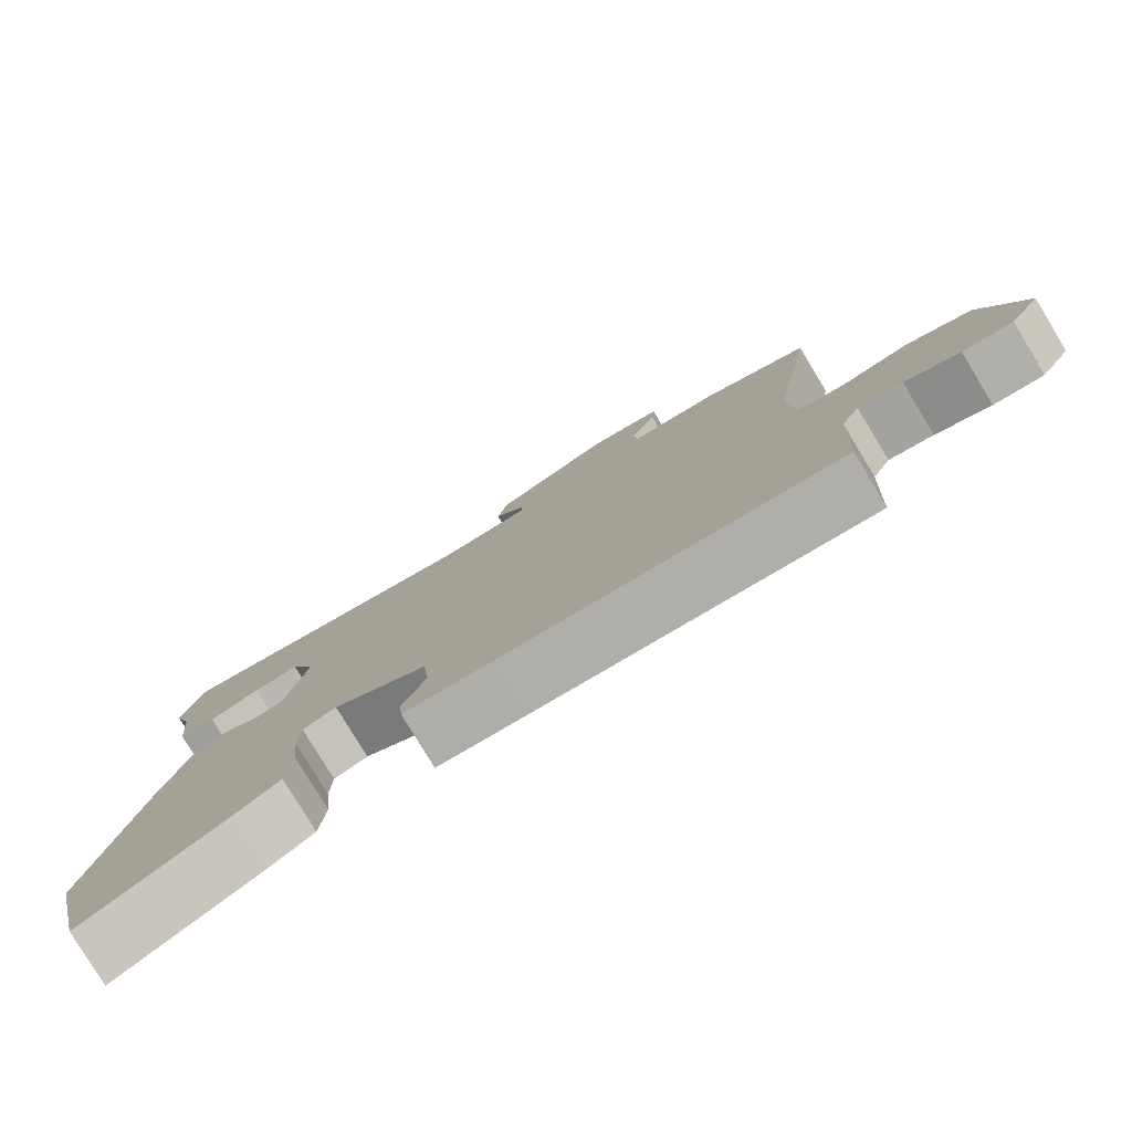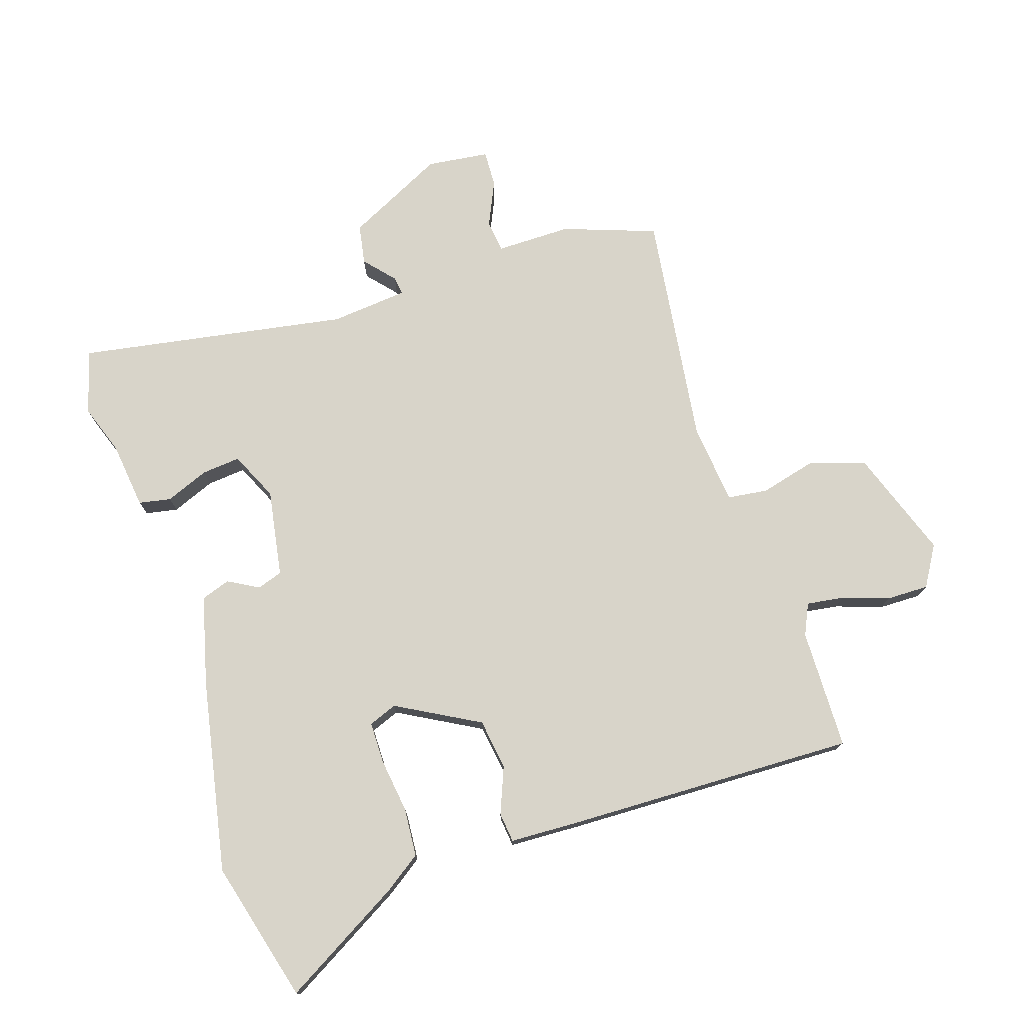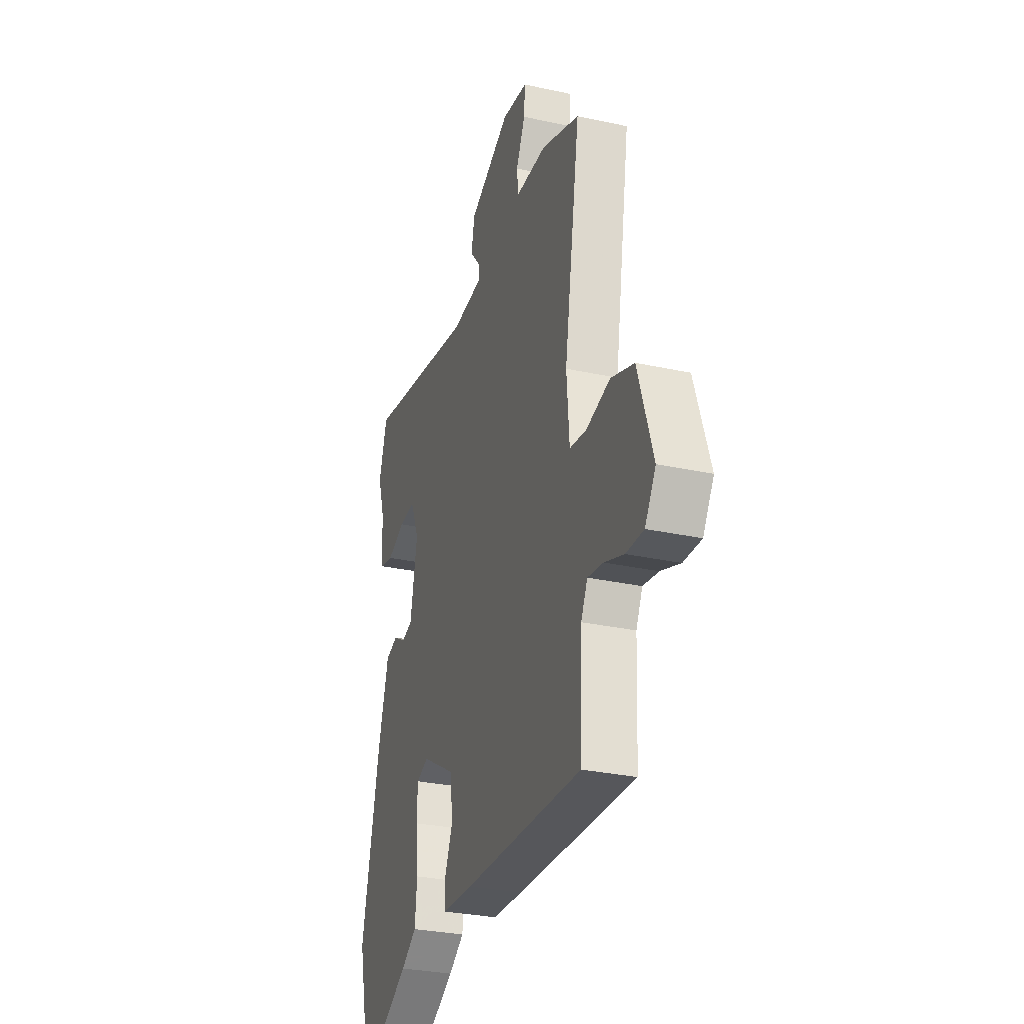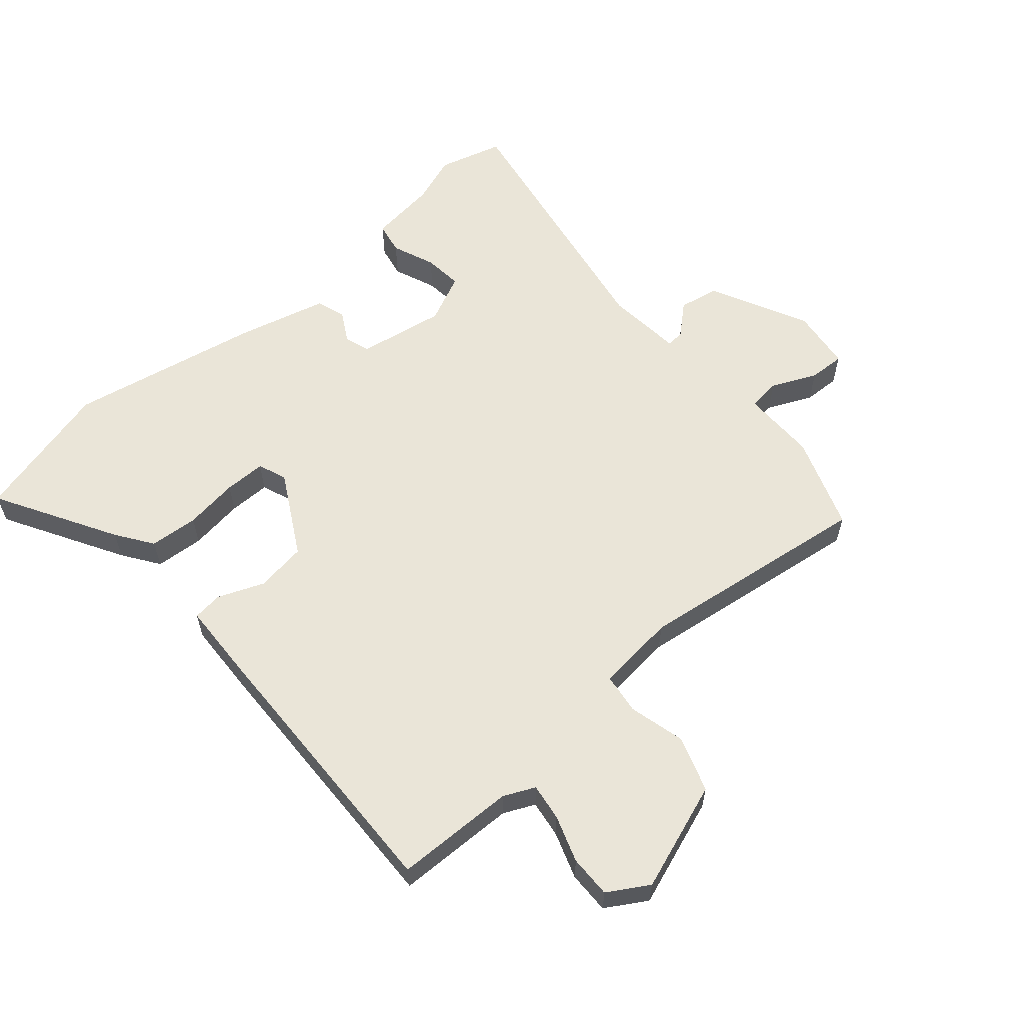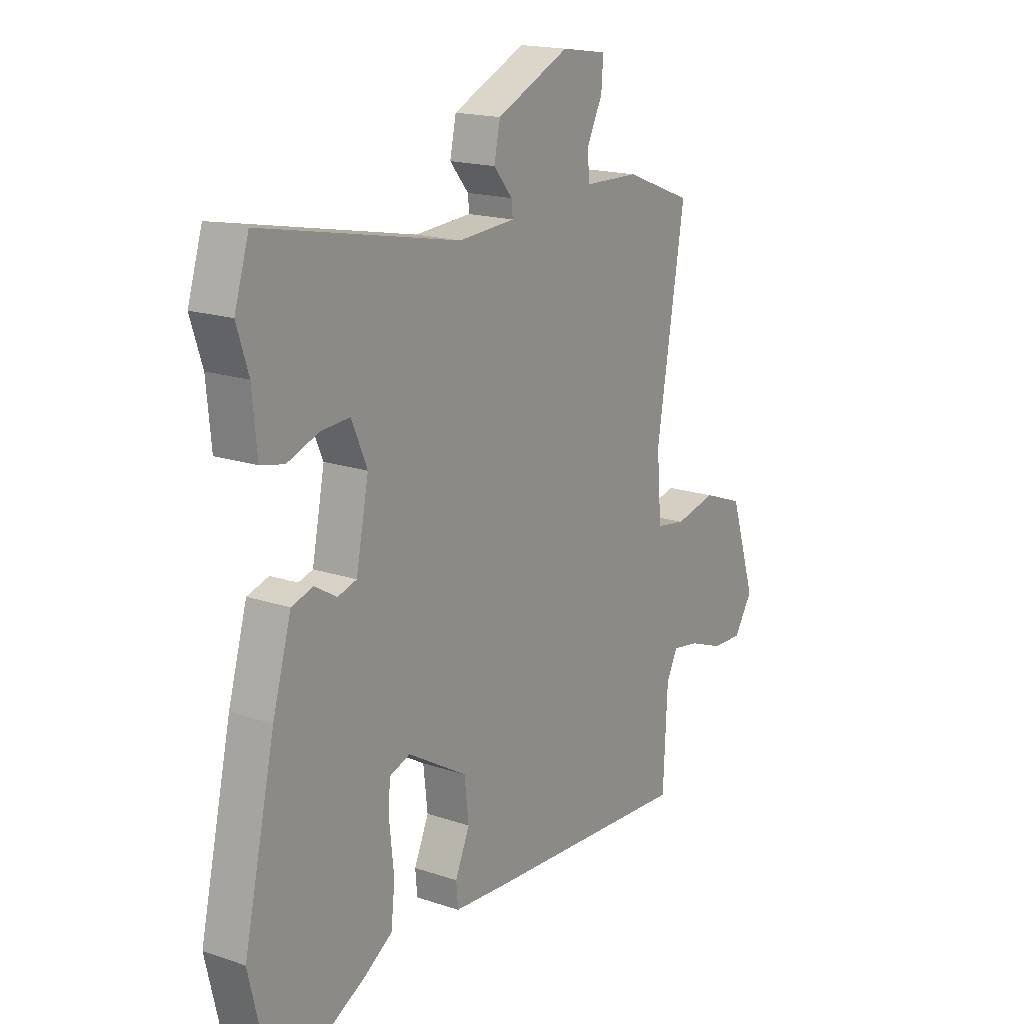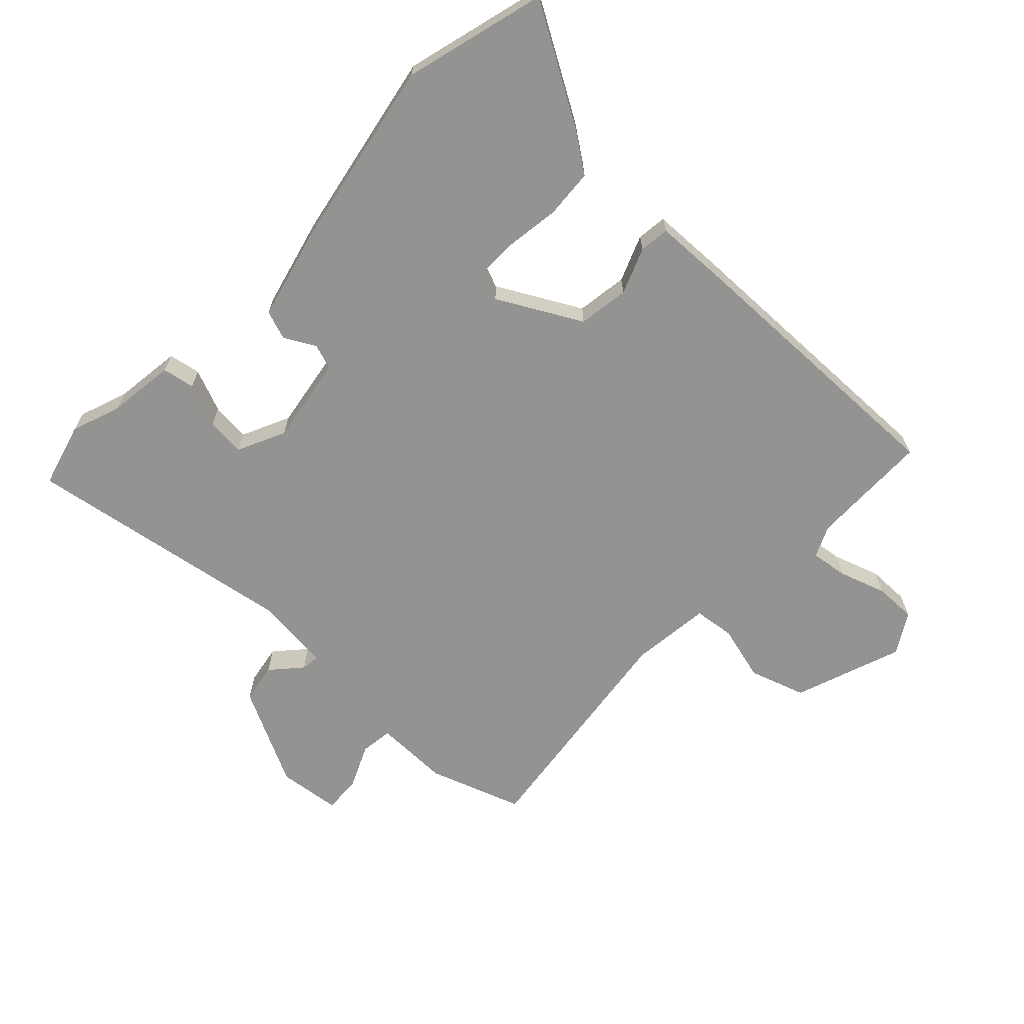
<metadata>
{"format":"obj","ext":"obj","renderer":"f3d","projection":"perspective","resolution":1024,"background":"white","views":[{"elev":-79.7,"azim":-148.8,"up":"+Z"},{"elev":75.4,"azim":160.3,"up":"+Y"},{"elev":-30.2,"azim":-107.6,"up":"+Z"},{"elev":59.5,"azim":-132.5,"up":"+Y"},{"elev":17.5,"azim":123.8,"up":"+Z"},{"elev":-66.6,"azim":134.4,"up":"+Y"}]}
</metadata>
<code>
v 0.533 0.07 -0.358
v 0.481 0.07 -0.581
v 0.29 0.07 -0.478
v 0.232 0.07 -0.44
v 0.224 0.07 -0.364
v 0.233 0.07 -0.279
v 0.231 0.07 -0.214
v 0.186 0.07 -0.198
v 0.059 0.07 -0.273
v 0.05 0.07 -0.353
v 0.081 0.07 -0.424
v 0.077 0.07 -0.471
v -0.039 0.07 -0.479
v -0.485 0.07 -0.504
v -0.494 0.07 -0.316
v -0.518 0.07 -0.268
v -0.576 0.07 -0.278
v -0.648 0.07 -0.305
v -0.714 0.07 -0.308
v -0.754 0.07 -0.246
v -0.699 0.07 -0.075
v -0.613 0.07 -0.043
v -0.524 0.07 -0.063
v -0.461 0.07 -0.053
v -0.451 0.07 0.073
v -0.511 0.07 0.44
v -0.367 0.07 0.496
v -0.25 0.07 0.499
v -0.245 0.07 0.55
v -0.279 0.07 0.619
v -0.283 0.07 0.676
v -0.186 0.07 0.691
v -0.03 0.07 0.619
v -0.017 0.07 0.557
v -0.057 0.07 0.509
v -0.06 0.07 0.48
v 0.061 0.07 0.472
v 0.482 0.07 0.557
v 0.513 0.07 0.457
v 0.488 0.07 0.379
v 0.478 0.07 0.273
v 0.428 0.07 0.262
v 0.36 0.07 0.287
v 0.299 0.07 0.291
v 0.266 0.07 0.214
v 0.293 0.07 0.078
v 0.333 0.07 0.066
v 0.38 0.07 0.094
v 0.426 0.07 0.08
v 0.466 0.07 -0.059
v 0.533 0 -0.358
v 0.481 0 -0.581
v 0.29 0 -0.478
v 0.232 0 -0.44
v 0.224 0 -0.364
v 0.233 0 -0.279
v 0.231 0 -0.214
v 0.186 0 -0.198
v 0.059 0 -0.273
v 0.05 0 -0.353
v 0.081 0 -0.424
v 0.077 0 -0.471
v -0.039 0 -0.479
v -0.485 0 -0.504
v -0.494 0 -0.316
v -0.518 0 -0.268
v -0.576 0 -0.278
v -0.648 0 -0.305
v -0.714 0 -0.308
v -0.754 0 -0.246
v -0.699 0 -0.075
v -0.613 0 -0.043
v -0.524 0 -0.063
v -0.461 0 -0.053
v -0.451 0 0.073
v -0.511 0 0.44
v -0.367 0 0.496
v -0.25 0 0.499
v -0.245 0 0.55
v -0.279 0 0.619
v -0.283 0 0.676
v -0.186 0 0.691
v -0.03 0 0.619
v -0.017 0 0.557
v -0.057 0 0.509
v -0.06 0 0.48
v 0.061 0 0.472
v 0.482 0 0.557
v 0.513 0 0.457
v 0.488 0 0.379
v 0.478 0 0.273
v 0.428 0 0.262
v 0.36 0 0.287
v 0.299 0 0.291
v 0.266 0 0.214
v 0.293 0 0.078
v 0.333 0 0.066
v 0.38 0 0.094
v 0.426 0 0.08
v 0.466 0 -0.059
f 47 48 49 50
f 46 47 50 1
f 40 41 42 43
f 40 43 44
f 37 38 39 40
f 36 37 40 44
f 32 33 34 35
f 32 35 36
f 29 30 31 32
f 28 29 32 36
f 25 26 27 28
f 24 25 28 36
f 20 21 22 23
f 20 23 24
f 17 18 19 20
f 16 17 20 24
f 15 16 24 36
f 10 11 12 13
f 9 10 13 14
f 8 9 14 15
f 3 4 5 6
f 3 6 7
f 46 1 2 3
f 45 46 3 7
f 36 44 45
f 8 15 36 45
f 7 8 45
f 100 99 98 97
f 51 100 97 96
f 93 92 91 90
f 94 93 90
f 90 89 88 87
f 94 90 87 86
f 85 84 83 82
f 86 85 82
f 82 81 80 79
f 86 82 79 78
f 78 77 76 75
f 86 78 75 74
f 73 72 71 70
f 74 73 70
f 70 69 68 67
f 74 70 67 66
f 86 74 66 65
f 63 62 61 60
f 64 63 60 59
f 65 64 59 58
f 56 55 54 53
f 57 56 53
f 53 52 51 96
f 57 53 96 95
f 95 94 86
f 95 86 65 58
f 95 58 57
f 1 51 52 2
f 2 52 53 3
f 3 53 54 4
f 4 54 55 5
f 5 55 56 6
f 6 56 57 7
f 7 57 58 8
f 8 58 59 9
f 9 59 60 10
f 10 60 61 11
f 11 61 62 12
f 12 62 63 13
f 13 63 64 14
f 14 64 65 15
f 15 65 66 16
f 16 66 67 17
f 17 67 68 18
f 18 68 69 19
f 19 69 70 20
f 20 70 71 21
f 21 71 72 22
f 22 72 73 23
f 23 73 74 24
f 24 74 75 25
f 25 75 76 26
f 26 76 77 27
f 27 77 78 28
f 28 78 79 29
f 29 79 80 30
f 30 80 81 31
f 31 81 82 32
f 32 82 83 33
f 33 83 84 34
f 34 84 85 35
f 35 85 86 36
f 36 86 87 37
f 37 87 88 38
f 38 88 89 39
f 39 89 90 40
f 40 90 91 41
f 41 91 92 42
f 42 92 93 43
f 43 93 94 44
f 44 94 95 45
f 45 95 96 46
f 46 96 97 47
f 47 97 98 48
f 48 98 99 49
f 49 99 100 50
f 50 100 51 1

</code>
